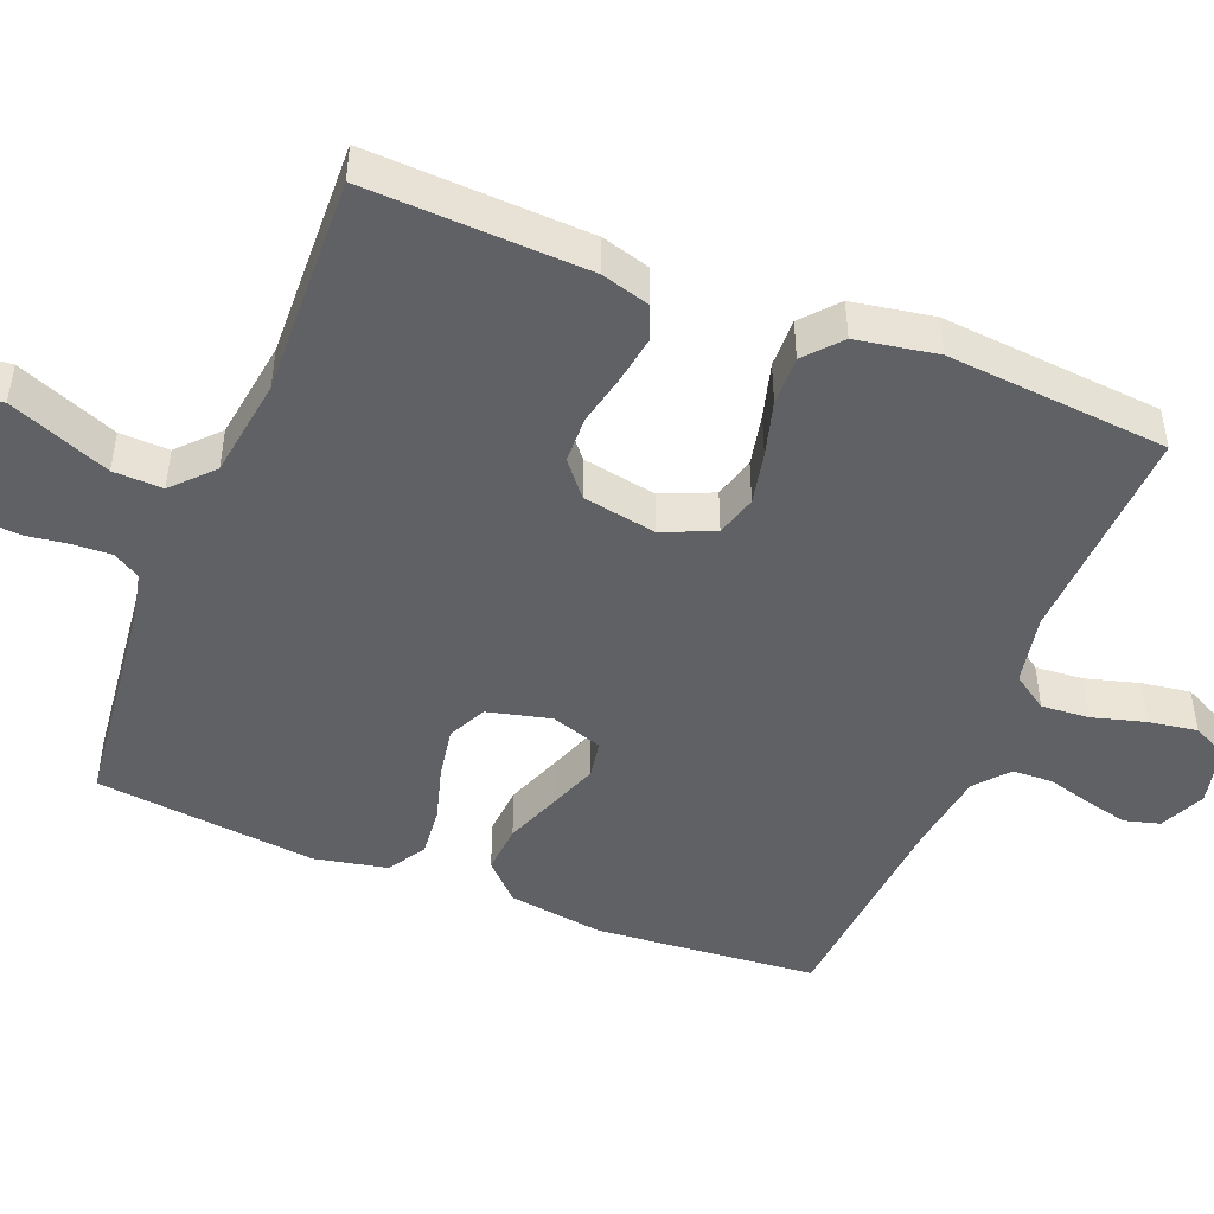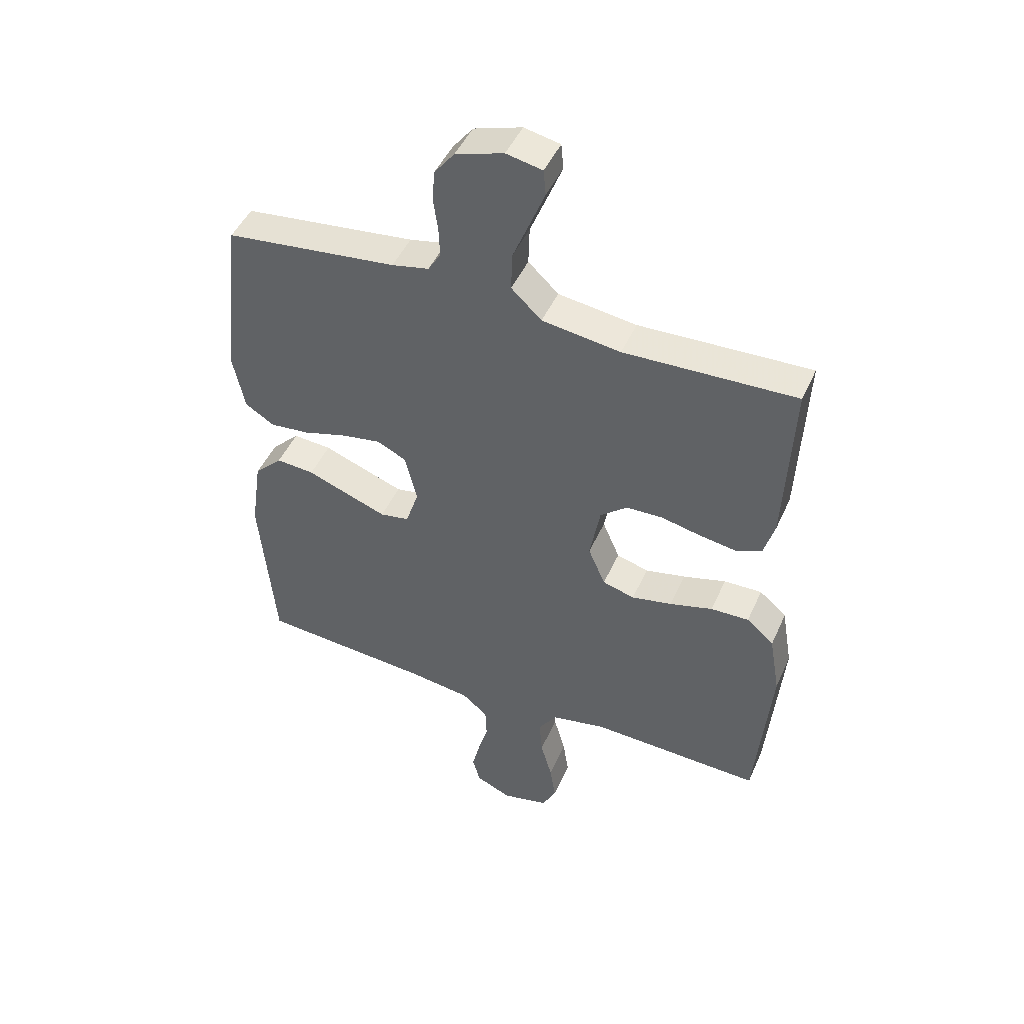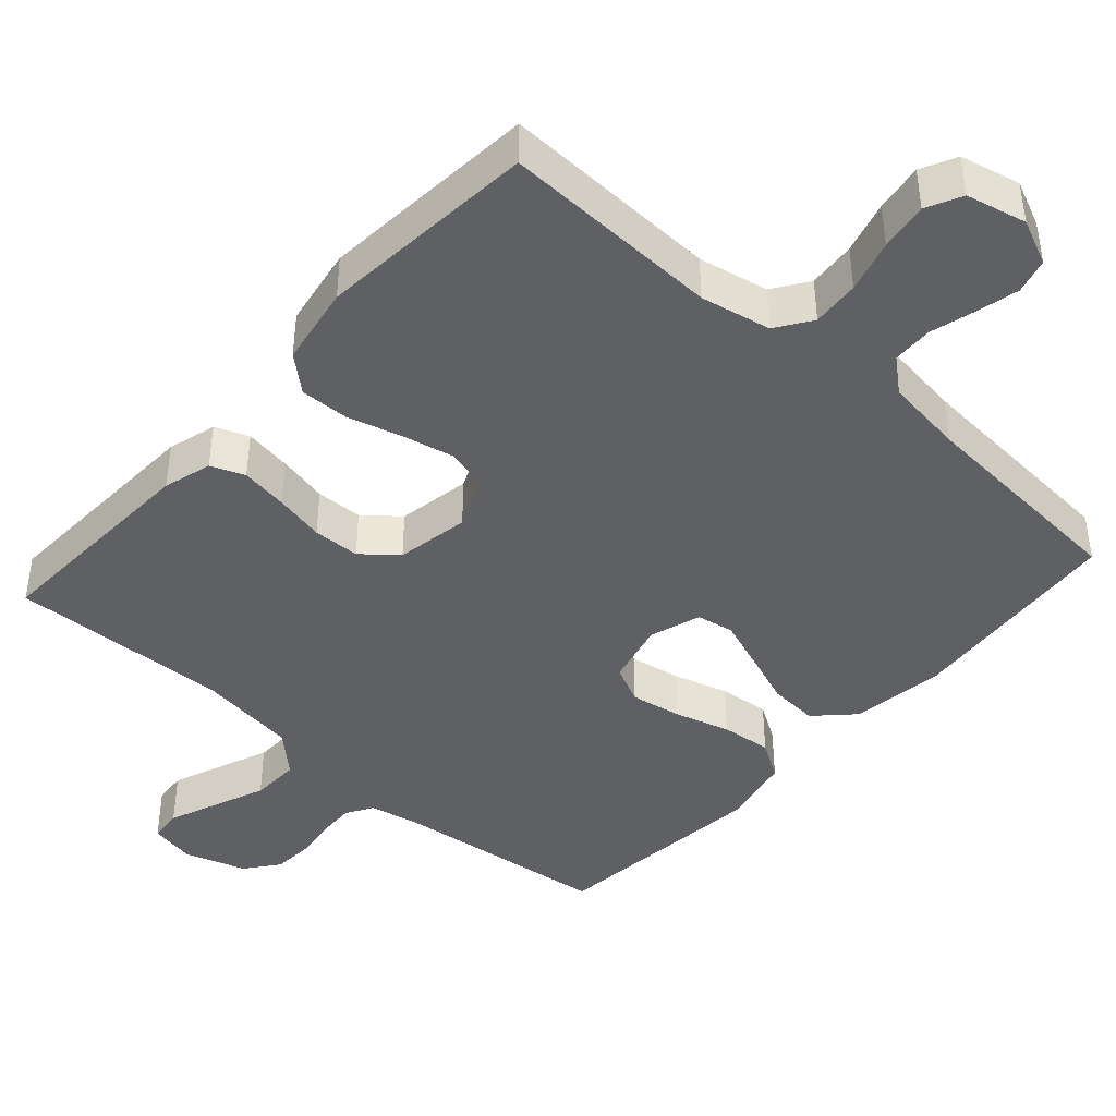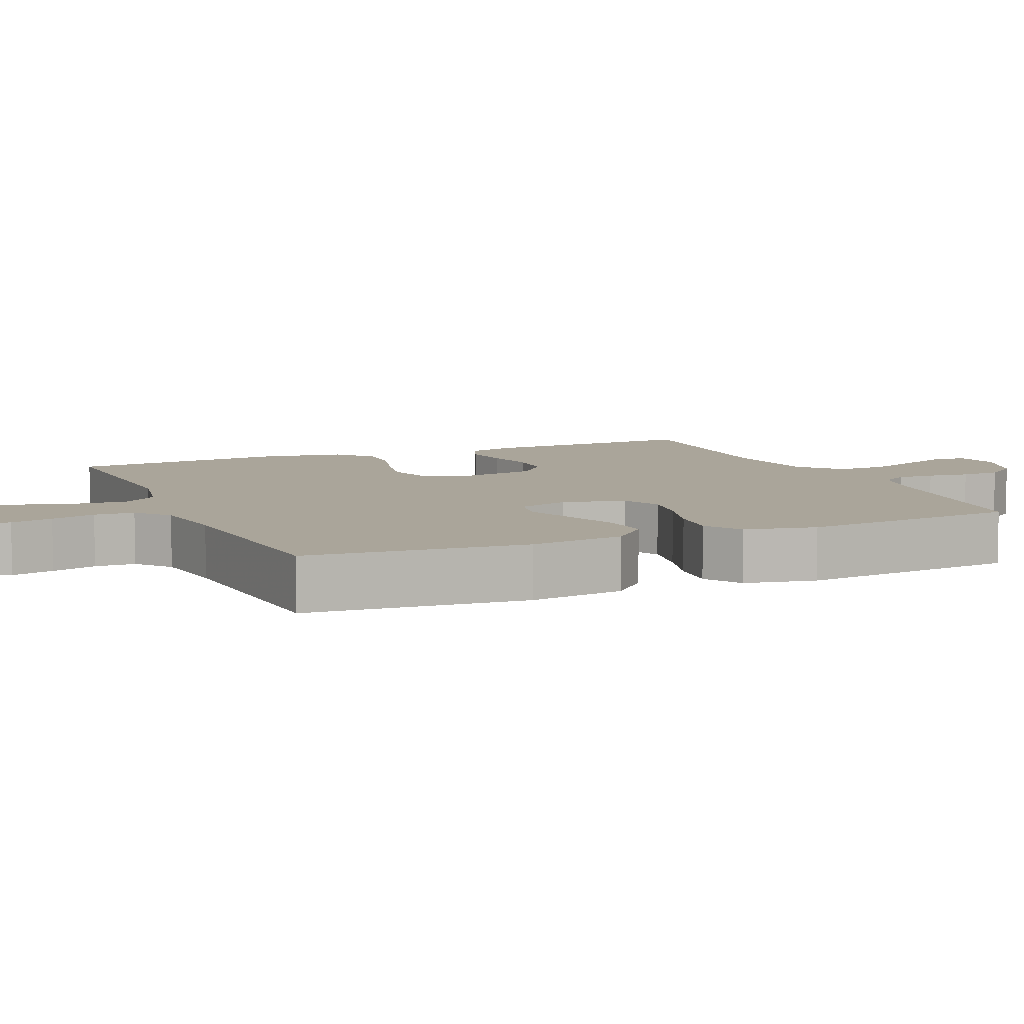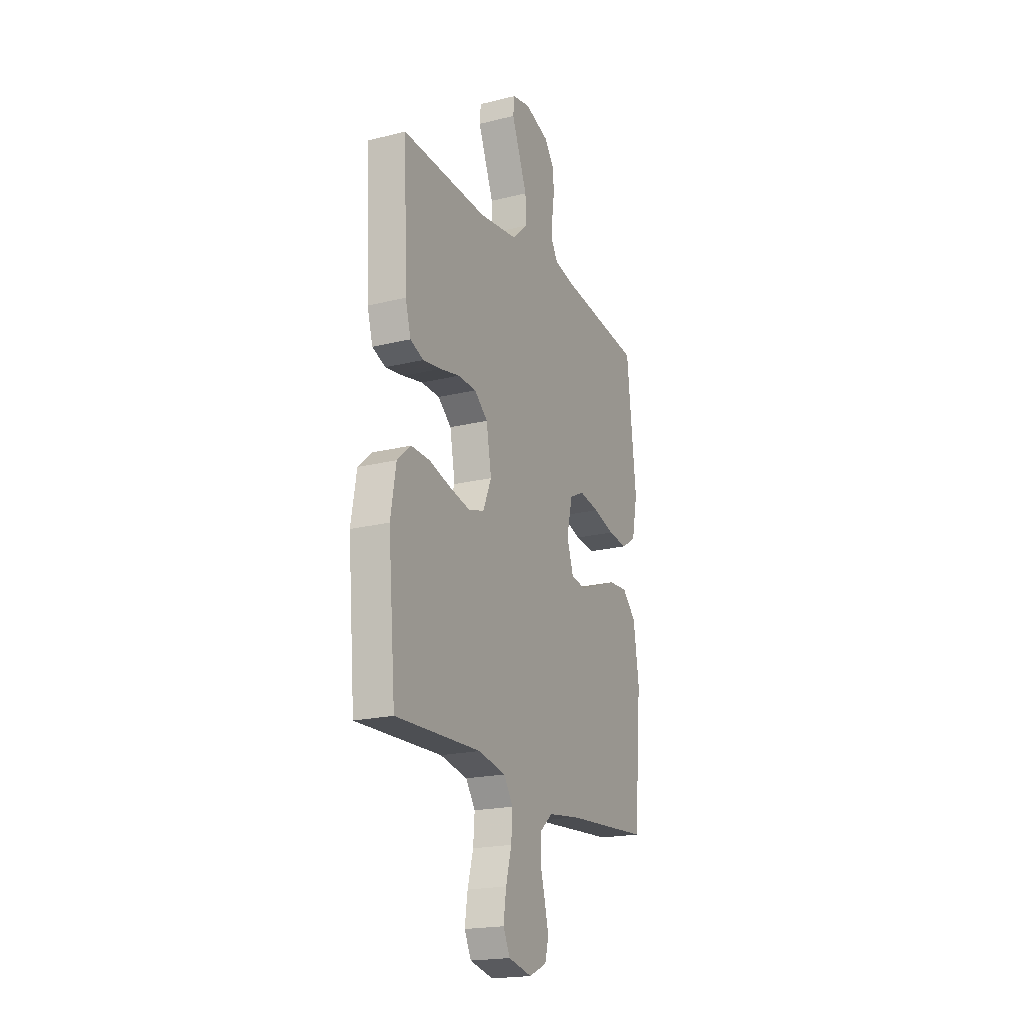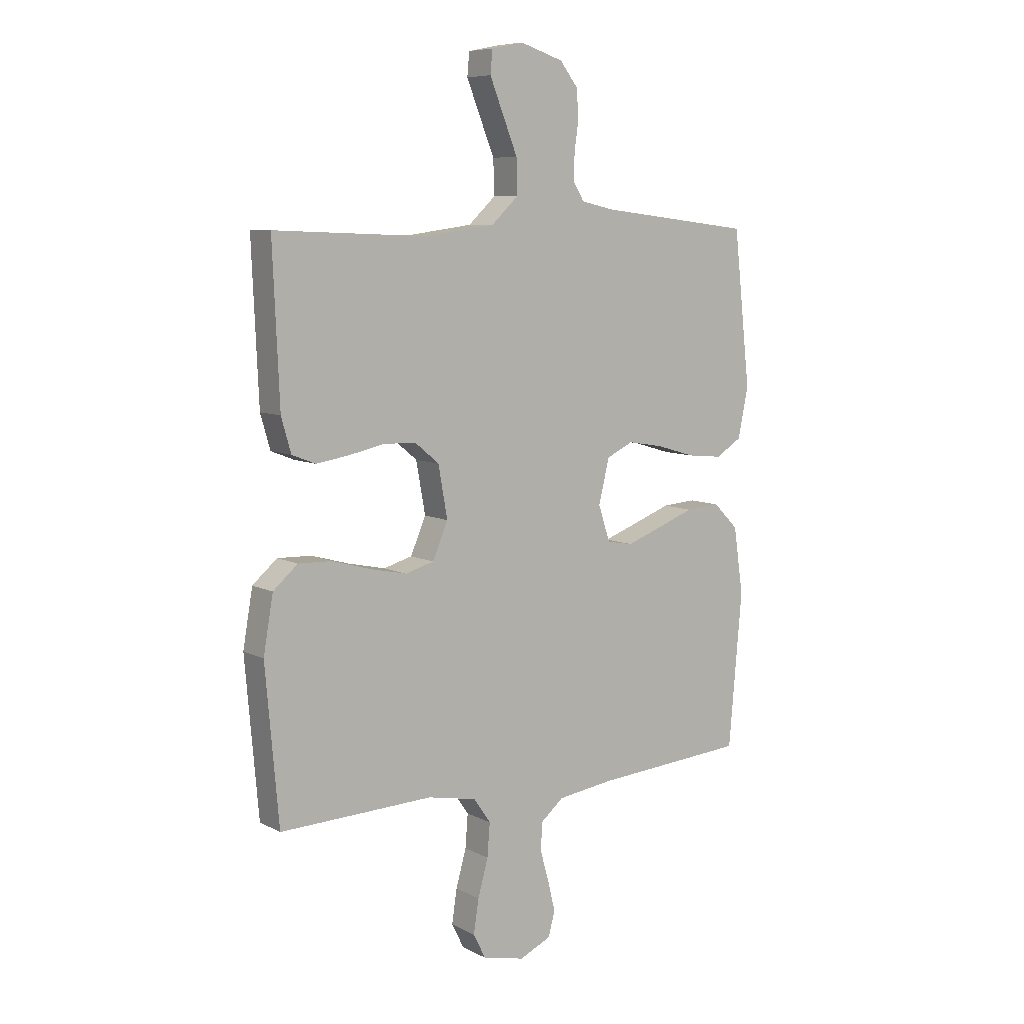
<metadata>
{"format":"obj","ext":"obj","renderer":"f3d","projection":"perspective","resolution":1024,"background":"white","views":[{"elev":-47.2,"azim":68.2,"up":"+Y"},{"elev":46.9,"azim":23.3,"up":"+Z"},{"elev":-42.5,"azim":138.3,"up":"+Y"},{"elev":7.7,"azim":-113.3,"up":"+Y"},{"elev":-19.9,"azim":114.6,"up":"+Z"},{"elev":7.9,"azim":144.3,"up":"+Z"}]}
</metadata>
<code>
v 0.5 0.07 -0.5
v 0.2 0.07 -0.489
v 0.104 0.07 -0.508
v 0.071 0.07 -0.556
v 0.076 0.07 -0.621
v 0.096 0.07 -0.693
v 0.106 0.07 -0.759
v 0.082 0.07 -0.807
v 0 0.07 -0.826
v -0.062 0.07 -0.798
v -0.075 0.07 -0.75
v -0.061 0.07 -0.692
v -0.044 0.07 -0.631
v -0.046 0.07 -0.576
v -0.091 0.07 -0.538
v -0.2 0.07 -0.523
v -0.5 0.07 -0.5
v -0.526 0.07 -0.2
v -0.507 0.07 -0.07
v -0.458 0.07 -0.021
v -0.391 0.07 -0.026
v -0.317 0.07 -0.054
v -0.249 0.07 -0.079
v -0.198 0.07 -0.07
v -0.175 0.07 0
v -0.196 0.07 0.086
v -0.248 0.07 0.111
v -0.318 0.07 0.099
v -0.393 0.07 0.077
v -0.462 0.07 0.07
v -0.513 0.07 0.102
v -0.533 0.07 0.2
v -0.5 0.07 0.5
v -0.2 0.07 0.535
v -0.135 0.07 0.549
v -0.113 0.07 0.585
v -0.115 0.07 0.636
v -0.123 0.07 0.693
v -0.119 0.07 0.748
v -0.084 0.07 0.793
v 0 0.07 0.82
v 0.063 0.07 0.807
v 0.067 0.07 0.762
v 0.041 0.07 0.697
v 0.012 0.07 0.625
v 0.01 0.07 0.558
v 0.063 0.07 0.508
v 0.2 0.07 0.489
v 0.5 0.07 0.5
v 0.487 0.07 0.2
v 0.468 0.07 0.134
v 0.422 0.07 0.116
v 0.358 0.07 0.126
v 0.289 0.07 0.141
v 0.225 0.07 0.139
v 0.178 0.07 0.1
v 0.16 0.07 0
v 0.19 0.07 -0.07
v 0.246 0.07 -0.086
v 0.317 0.07 -0.071
v 0.392 0.07 -0.05
v 0.459 0.07 -0.048
v 0.507 0.07 -0.09
v 0.526 0.07 -0.2
v 0.5 0 -0.5
v 0.2 0 -0.489
v 0.104 0 -0.508
v 0.071 0 -0.556
v 0.076 0 -0.621
v 0.096 0 -0.693
v 0.106 0 -0.759
v 0.082 0 -0.807
v 0 0 -0.826
v -0.062 0 -0.798
v -0.075 0 -0.75
v -0.061 0 -0.692
v -0.044 0 -0.631
v -0.046 0 -0.576
v -0.091 0 -0.538
v -0.2 0 -0.523
v -0.5 0 -0.5
v -0.526 0 -0.2
v -0.507 0 -0.07
v -0.458 0 -0.021
v -0.391 0 -0.026
v -0.317 0 -0.054
v -0.249 0 -0.079
v -0.198 0 -0.07
v -0.175 0 0
v -0.196 0 0.086
v -0.248 0 0.111
v -0.318 0 0.099
v -0.393 0 0.077
v -0.462 0 0.07
v -0.513 0 0.102
v -0.533 0 0.2
v -0.5 0 0.5
v -0.2 0 0.535
v -0.135 0 0.549
v -0.113 0 0.585
v -0.115 0 0.636
v -0.123 0 0.693
v -0.119 0 0.748
v -0.084 0 0.793
v 0 0 0.82
v 0.063 0 0.807
v 0.067 0 0.762
v 0.041 0 0.697
v 0.012 0 0.625
v 0.01 0 0.558
v 0.063 0 0.508
v 0.2 0 0.489
v 0.5 0 0.5
v 0.487 0 0.2
v 0.468 0 0.134
v 0.422 0 0.116
v 0.358 0 0.126
v 0.289 0 0.141
v 0.225 0 0.139
v 0.178 0 0.1
v 0.16 0 0
v 0.19 0 -0.07
v 0.246 0 -0.086
v 0.317 0 -0.071
v 0.392 0 -0.05
v 0.459 0 -0.048
v 0.507 0 -0.09
v 0.526 0 -0.2
f 64 1 2
f 63 64 2
f 62 63 2
f 61 62 2
f 60 61 2
f 59 60 2 3
f 58 59 3 4
f 57 58 4
f 52 53 54
f 51 52 54
f 50 51 54
f 49 50 54
f 48 49 54
f 47 48 54 55
f 46 47 55 56
f 43 44 45
f 42 43 45
f 41 42 45
f 40 41 45
f 39 40 45
f 38 39 45
f 37 38 45
f 36 37 45 46
f 46 56 57
f 36 46 57
f 35 36 57
f 32 33 34
f 31 32 34
f 30 31 34
f 29 30 34
f 28 29 34
f 27 28 34 35
f 20 21 22
f 19 20 22
f 18 19 22
f 17 18 22
f 16 17 22
f 15 16 22 23
f 14 15 23 24
f 11 12 13
f 10 11 13
f 9 10 13
f 8 9 13
f 7 8 13
f 6 7 13
f 5 6 13
f 4 5 13 14
f 14 24 25
f 4 14 25
f 57 4 25
f 26 27 35 57
f 25 26 57
f 66 65 128
f 66 128 127
f 66 127 126
f 66 126 125
f 66 125 124
f 67 66 124 123
f 68 67 123 122
f 68 122 121
f 118 117 116
f 118 116 115
f 118 115 114
f 118 114 113
f 118 113 112
f 119 118 112 111
f 120 119 111 110
f 109 108 107
f 109 107 106
f 109 106 105
f 109 105 104
f 109 104 103
f 109 103 102
f 109 102 101
f 110 109 101 100
f 121 120 110
f 121 110 100
f 121 100 99
f 98 97 96
f 98 96 95
f 98 95 94
f 98 94 93
f 98 93 92
f 99 98 92 91
f 86 85 84
f 86 84 83
f 86 83 82
f 86 82 81
f 86 81 80
f 87 86 80 79
f 88 87 79 78
f 77 76 75
f 77 75 74
f 77 74 73
f 77 73 72
f 77 72 71
f 77 71 70
f 77 70 69
f 78 77 69 68
f 89 88 78
f 89 78 68
f 89 68 121
f 121 99 91 90
f 121 90 89
f 1 65 66 2
f 2 66 67 3
f 3 67 68 4
f 4 68 69 5
f 5 69 70 6
f 6 70 71 7
f 7 71 72 8
f 8 72 73 9
f 9 73 74 10
f 10 74 75 11
f 11 75 76 12
f 12 76 77 13
f 13 77 78 14
f 14 78 79 15
f 15 79 80 16
f 16 80 81 17
f 17 81 82 18
f 18 82 83 19
f 19 83 84 20
f 20 84 85 21
f 21 85 86 22
f 22 86 87 23
f 23 87 88 24
f 24 88 89 25
f 25 89 90 26
f 26 90 91 27
f 27 91 92 28
f 28 92 93 29
f 29 93 94 30
f 30 94 95 31
f 31 95 96 32
f 32 96 97 33
f 33 97 98 34
f 34 98 99 35
f 35 99 100 36
f 36 100 101 37
f 37 101 102 38
f 38 102 103 39
f 39 103 104 40
f 40 104 105 41
f 41 105 106 42
f 42 106 107 43
f 43 107 108 44
f 44 108 109 45
f 45 109 110 46
f 46 110 111 47
f 47 111 112 48
f 48 112 113 49
f 49 113 114 50
f 50 114 115 51
f 51 115 116 52
f 52 116 117 53
f 53 117 118 54
f 54 118 119 55
f 55 119 120 56
f 56 120 121 57
f 57 121 122 58
f 58 122 123 59
f 59 123 124 60
f 60 124 125 61
f 61 125 126 62
f 62 126 127 63
f 63 127 128 64
f 64 128 65 1

</code>
